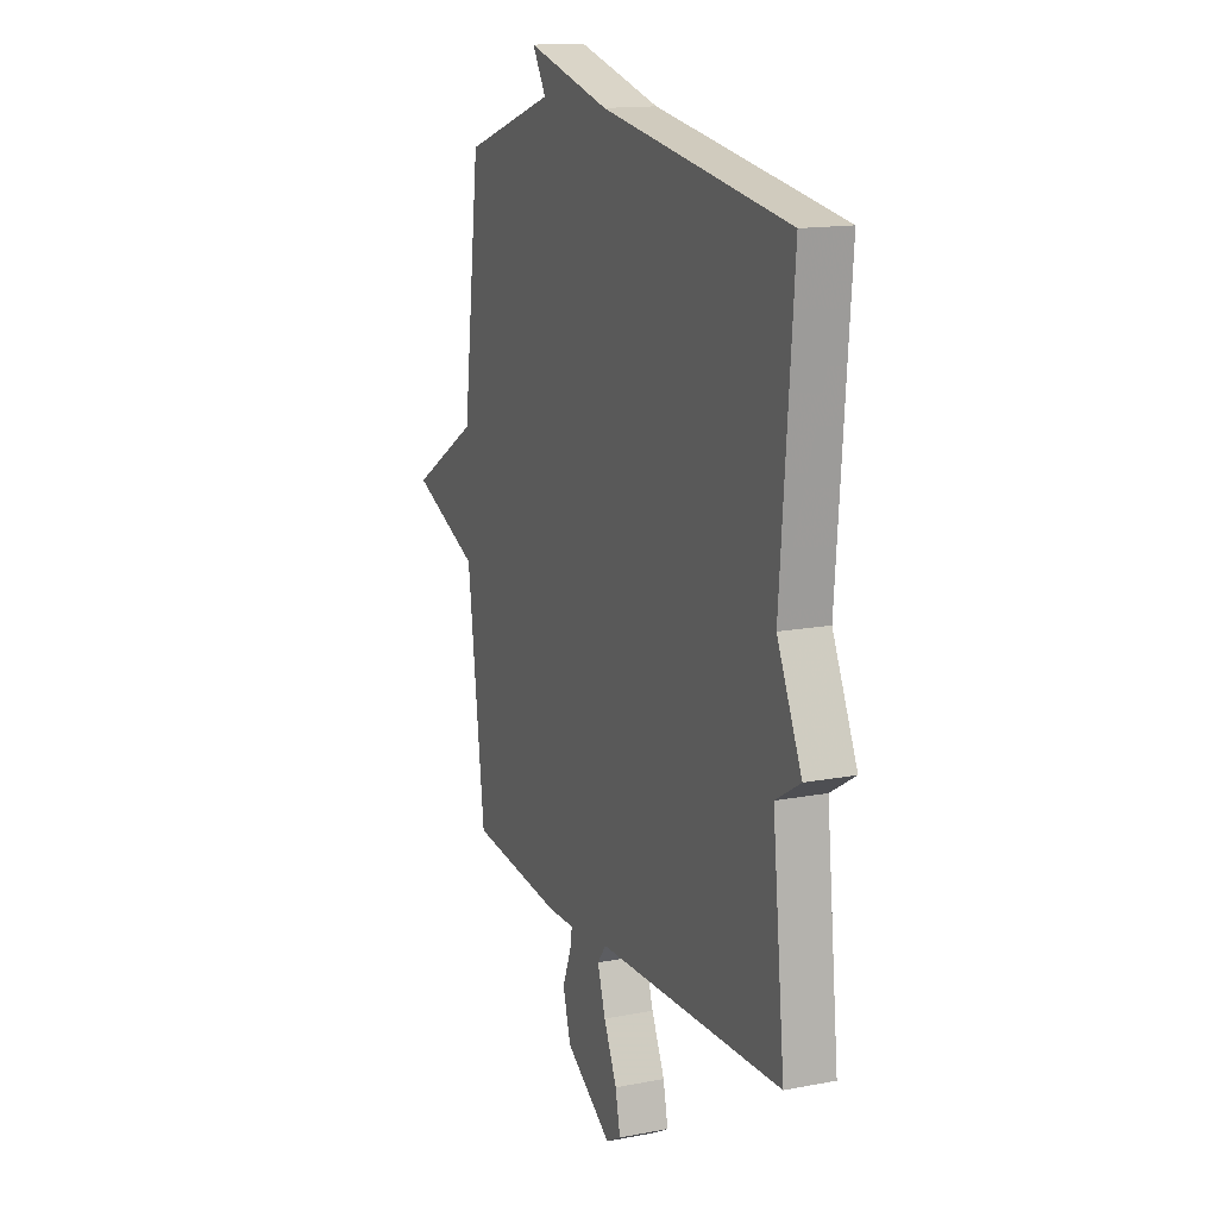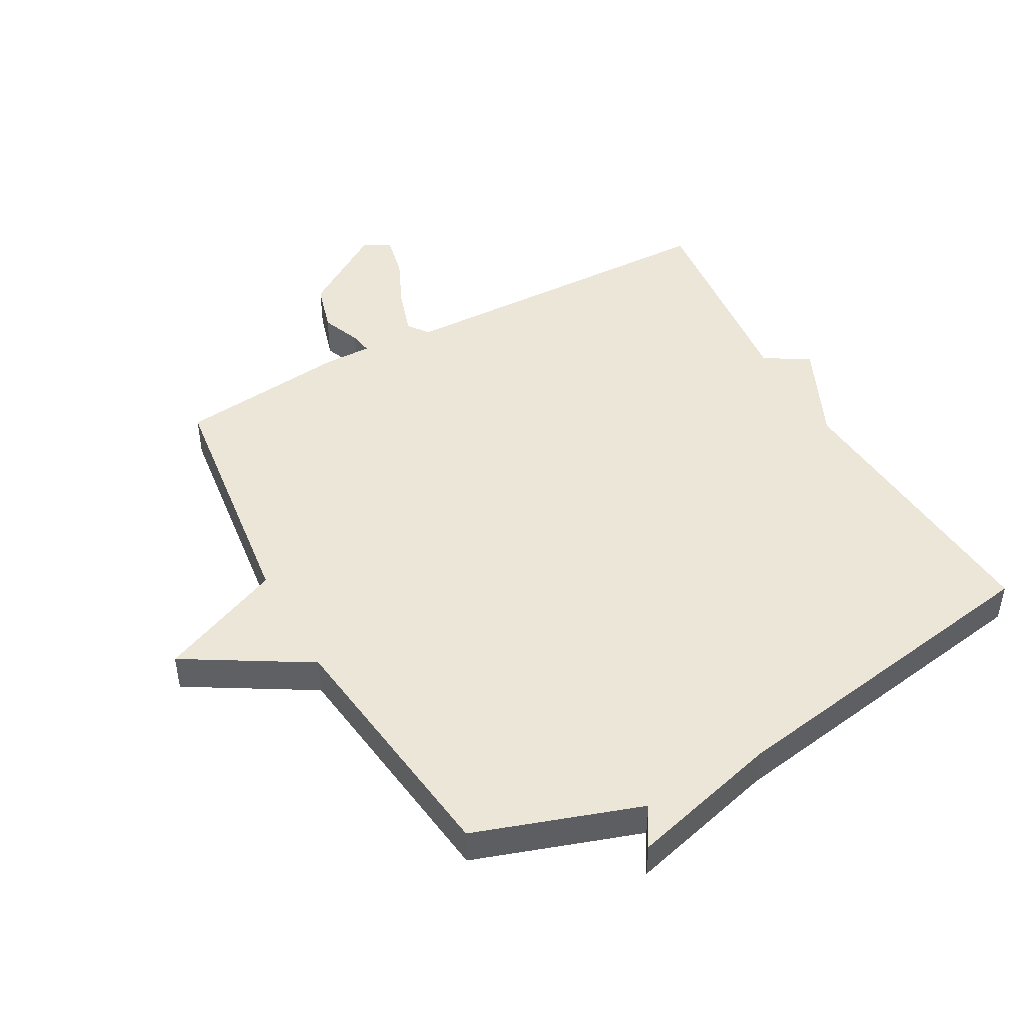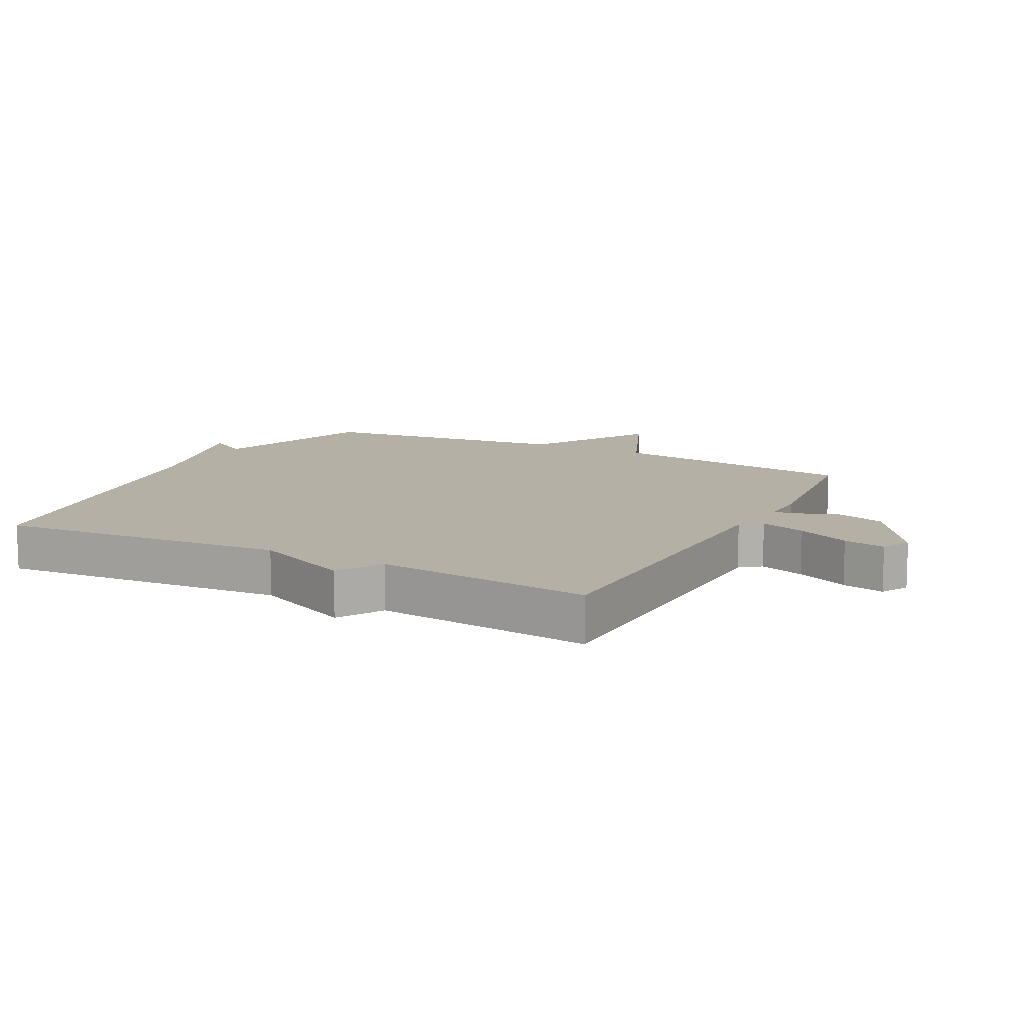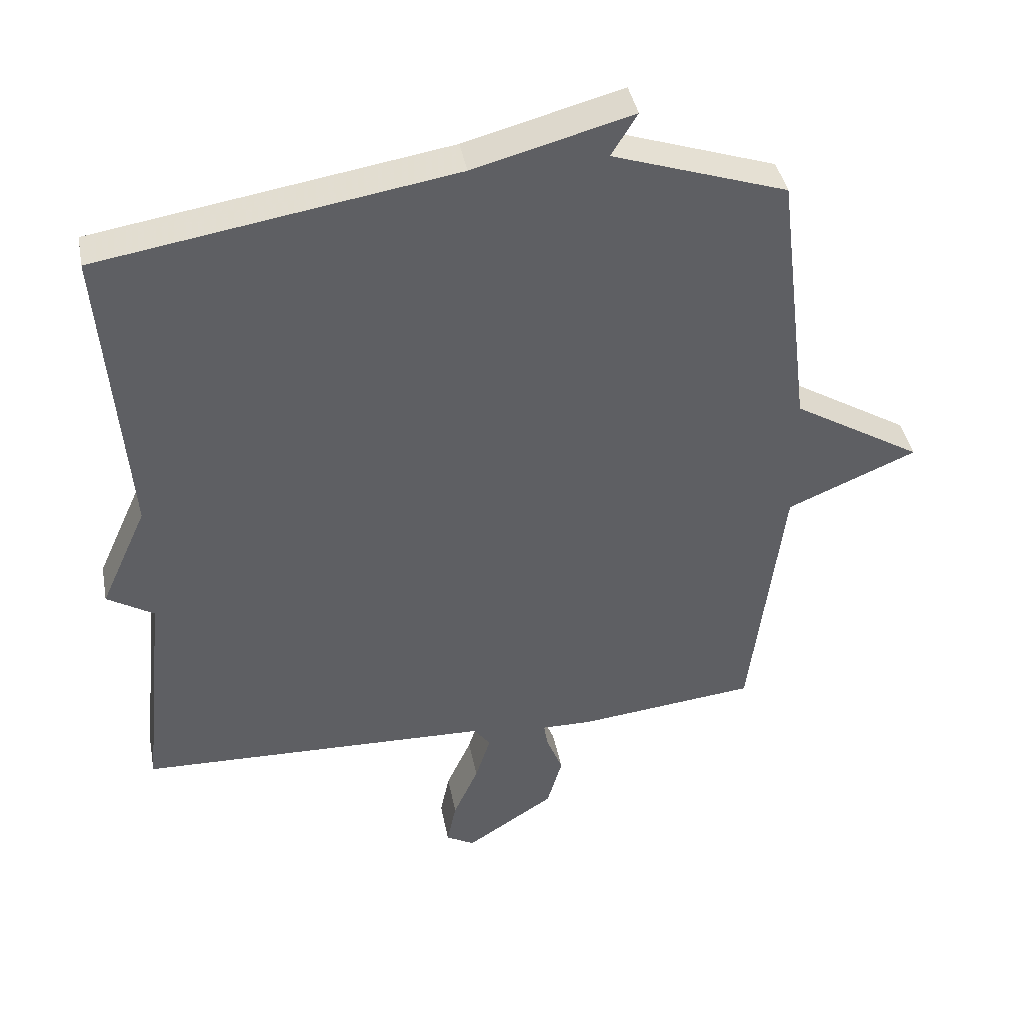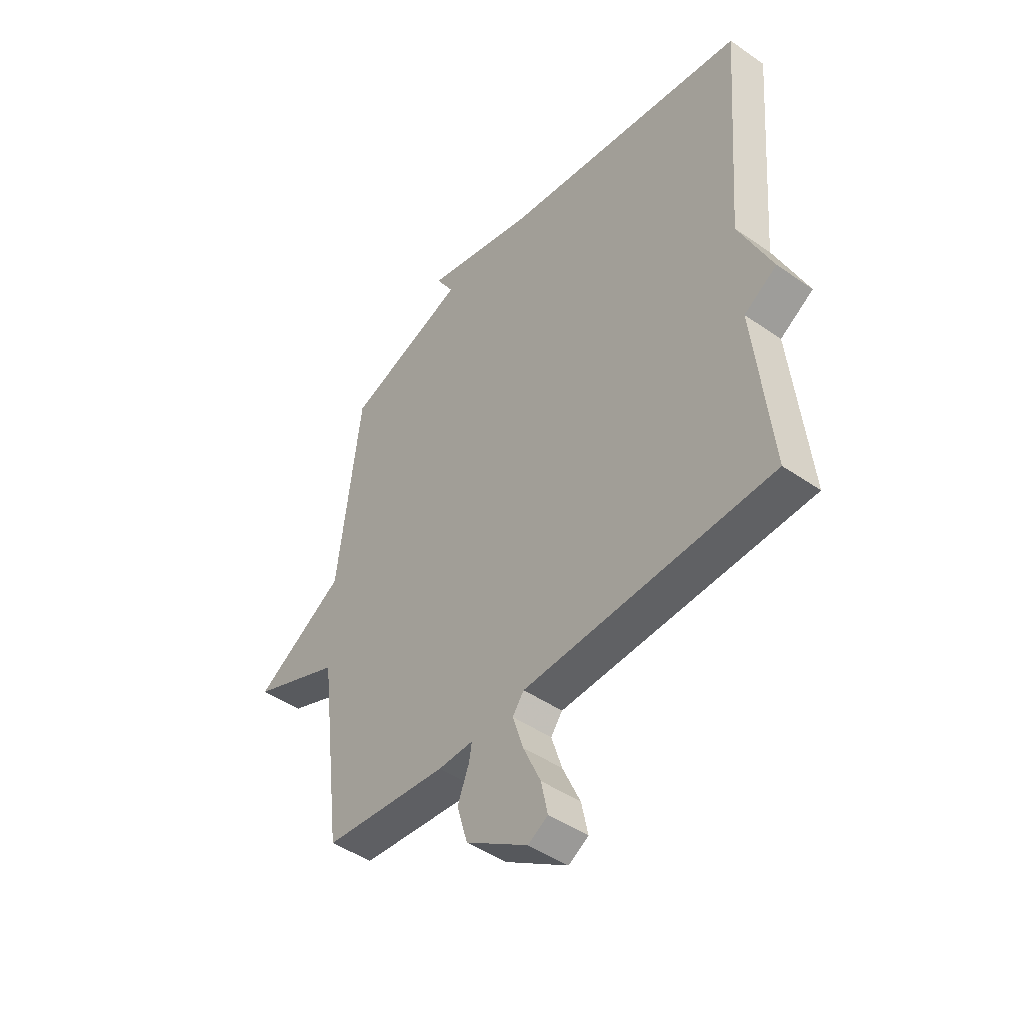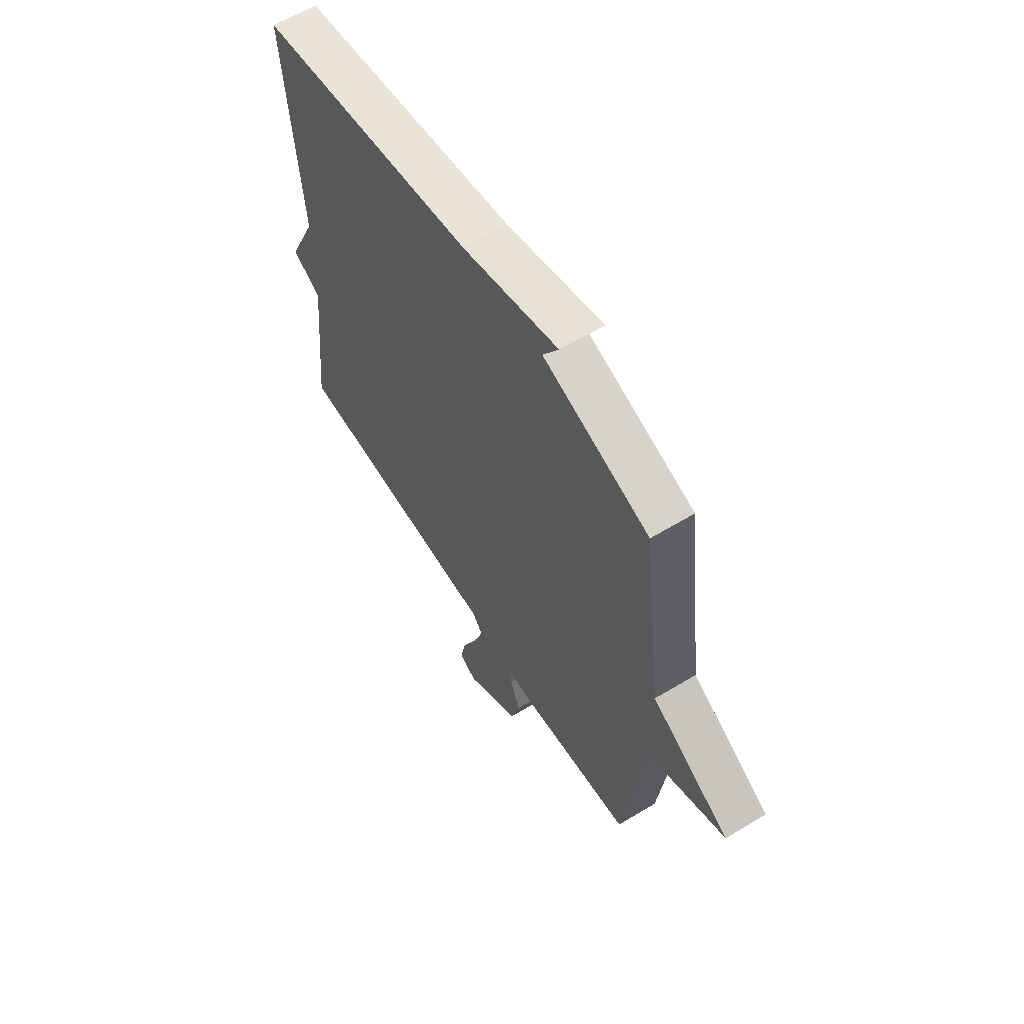
<metadata>
{"format":"obj","ext":"obj","renderer":"f3d","projection":"perspective","resolution":1024,"background":"white","views":[{"elev":14.6,"azim":67.2,"up":"+Z"},{"elev":46.5,"azim":-29.0,"up":"+Y"},{"elev":11.7,"azim":117.5,"up":"+Y"},{"elev":40.7,"azim":169.2,"up":"+Z"},{"elev":-46.1,"azim":51.5,"up":"+Z"},{"elev":61.1,"azim":-121.7,"up":"+Z"}]}
</metadata>
<code>
v -0.5 0.07 0.5
v -0.237 0.07 0.588
v -0.276 0.07 0.652
v -0.037 0.07 0.588
v 0.5 0.07 0.5
v 0.464 0.07 0.043
v 0.535 0.07 -0.114
v 0.464 0.07 -0.157
v 0.5 0.07 -0.5
v -0.035 0.07 -0.514
v -0.06 0.07 -0.547
v -0.037 0.07 -0.619
v 0.001 0.07 -0.703
v 0.015 0.07 -0.77
v -0.028 0.07 -0.794
v -0.162 0.07 -0.707
v -0.185 0.07 -0.628
v -0.16 0.07 -0.565
v -0.154 0.07 -0.529
v -0.23 0.07 -0.53
v -0.5 0.07 -0.5
v -0.55 0.07 -0.103
v -0.746 0.07 -0.02
v -0.55 0.07 0.097
v -0.5 0 0.5
v -0.237 0 0.588
v -0.276 0 0.652
v -0.037 0 0.588
v 0.5 0 0.5
v 0.464 0 0.043
v 0.535 0 -0.114
v 0.464 0 -0.157
v 0.5 0 -0.5
v -0.035 0 -0.514
v -0.06 0 -0.547
v -0.037 0 -0.619
v 0.001 0 -0.703
v 0.015 0 -0.77
v -0.028 0 -0.794
v -0.162 0 -0.707
v -0.185 0 -0.628
v -0.16 0 -0.565
v -0.154 0 -0.529
v -0.23 0 -0.53
v -0.5 0 -0.5
v -0.55 0 -0.103
v -0.746 0 -0.02
v -0.55 0 0.097
f 22 23 24
f 24 1 2
f 22 24 2
f 21 22 2
f 20 21 2
f 19 20 2
f 16 17 18
f 15 16 18
f 14 15 18
f 13 14 18
f 12 13 18
f 11 12 18 19
f 10 11 19 2
f 8 9 10 2
f 2 3 4
f 8 2 4
f 7 8 4
f 6 7 4
f 4 5 6
f 48 47 46
f 26 25 48
f 26 48 46
f 26 46 45
f 26 45 44
f 26 44 43
f 42 41 40
f 42 40 39
f 42 39 38
f 42 38 37
f 42 37 36
f 43 42 36 35
f 26 43 35 34
f 26 34 33 32
f 28 27 26
f 28 26 32
f 28 32 31
f 28 31 30
f 30 29 28
f 1 25 26 2
f 2 26 27 3
f 3 27 28 4
f 4 28 29 5
f 5 29 30 6
f 6 30 31 7
f 7 31 32 8
f 8 32 33 9
f 9 33 34 10
f 10 34 35 11
f 11 35 36 12
f 12 36 37 13
f 13 37 38 14
f 14 38 39 15
f 15 39 40 16
f 16 40 41 17
f 17 41 42 18
f 18 42 43 19
f 19 43 44 20
f 20 44 45 21
f 21 45 46 22
f 22 46 47 23
f 23 47 48 24
f 24 48 25 1

</code>
